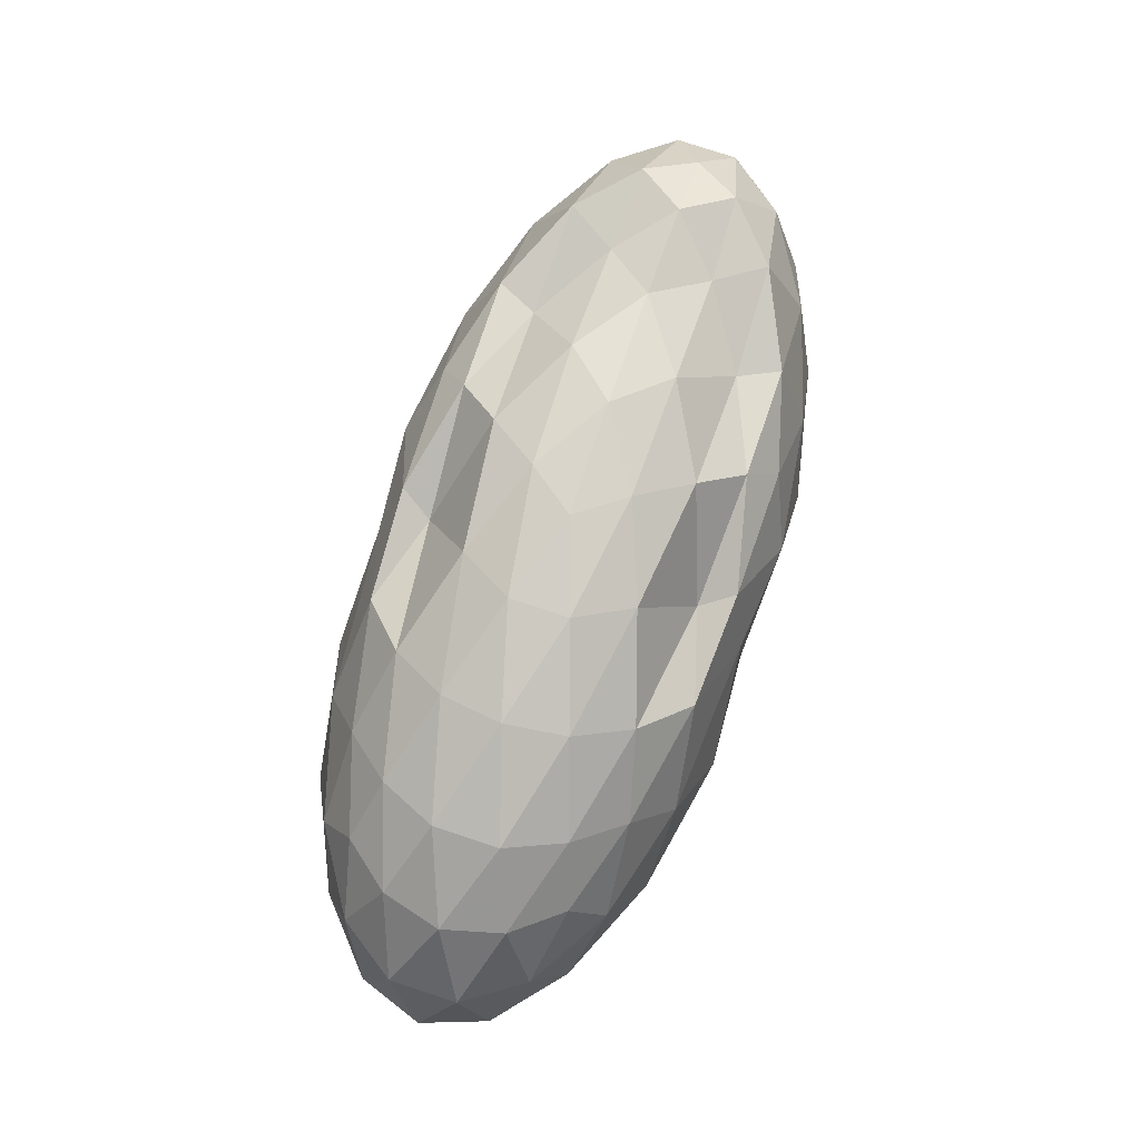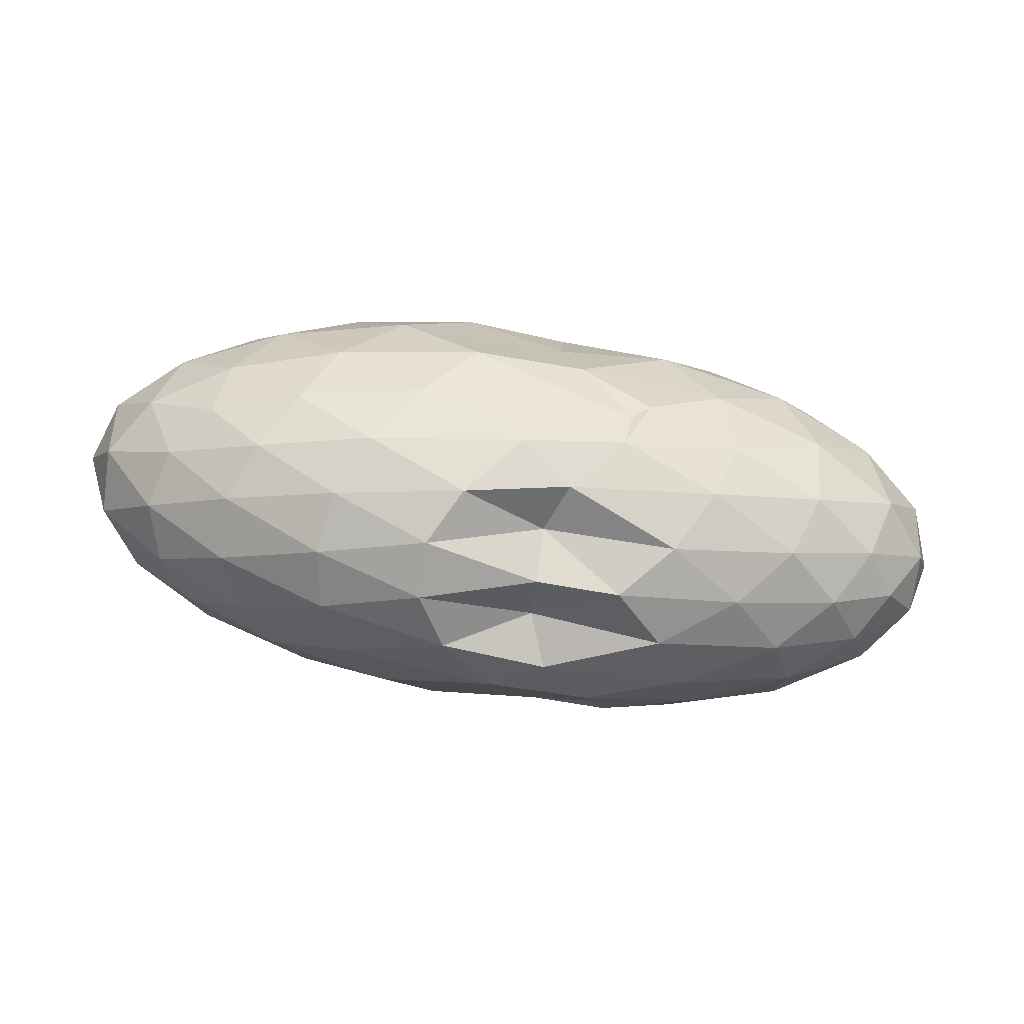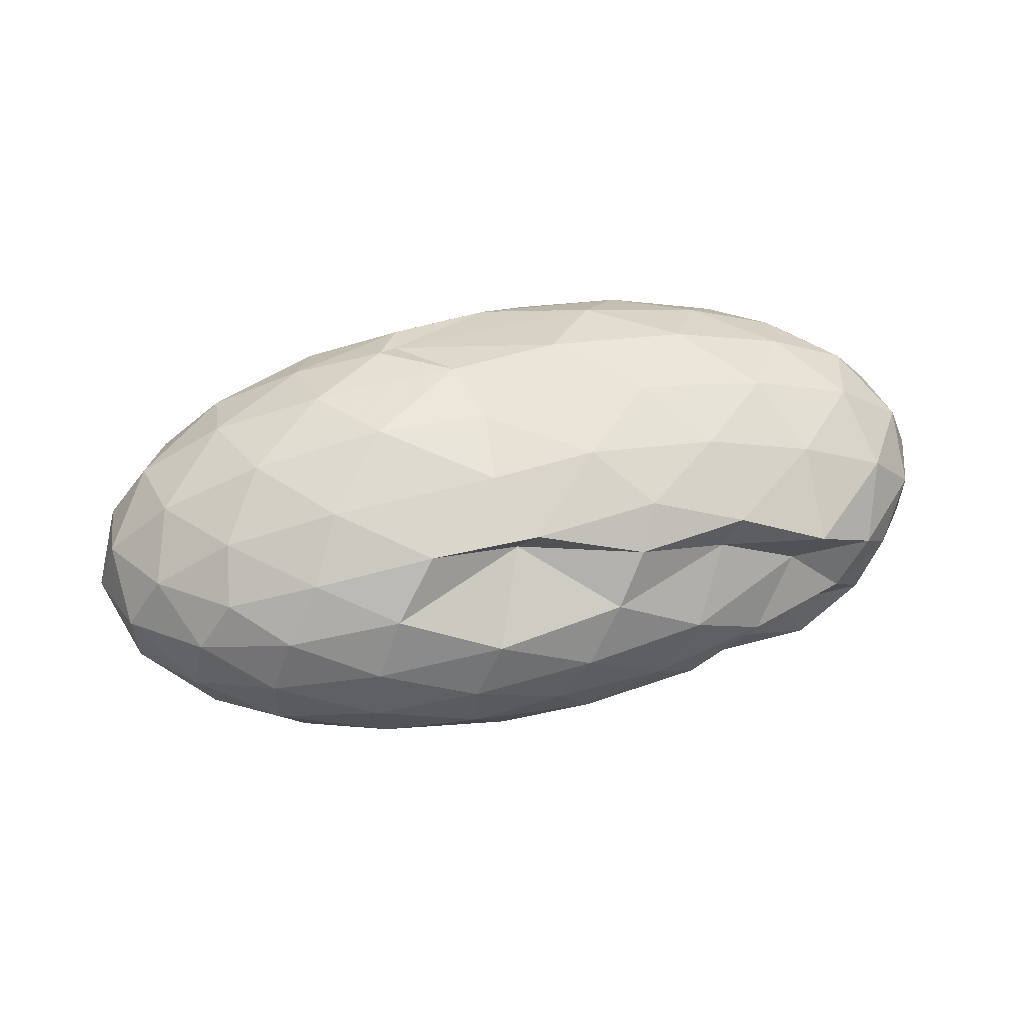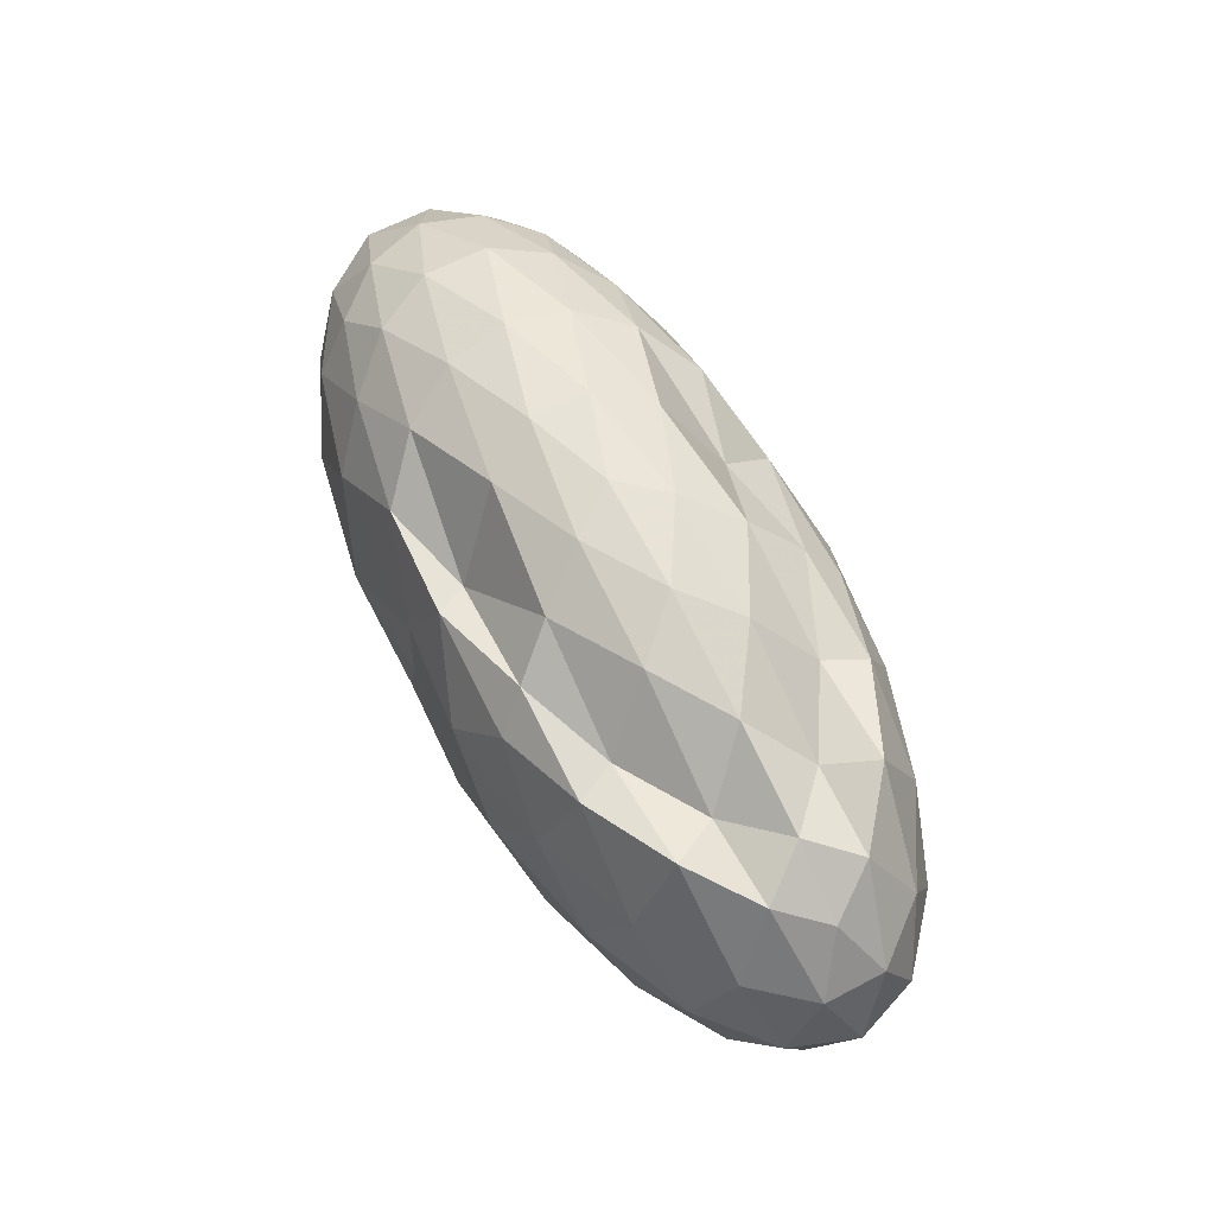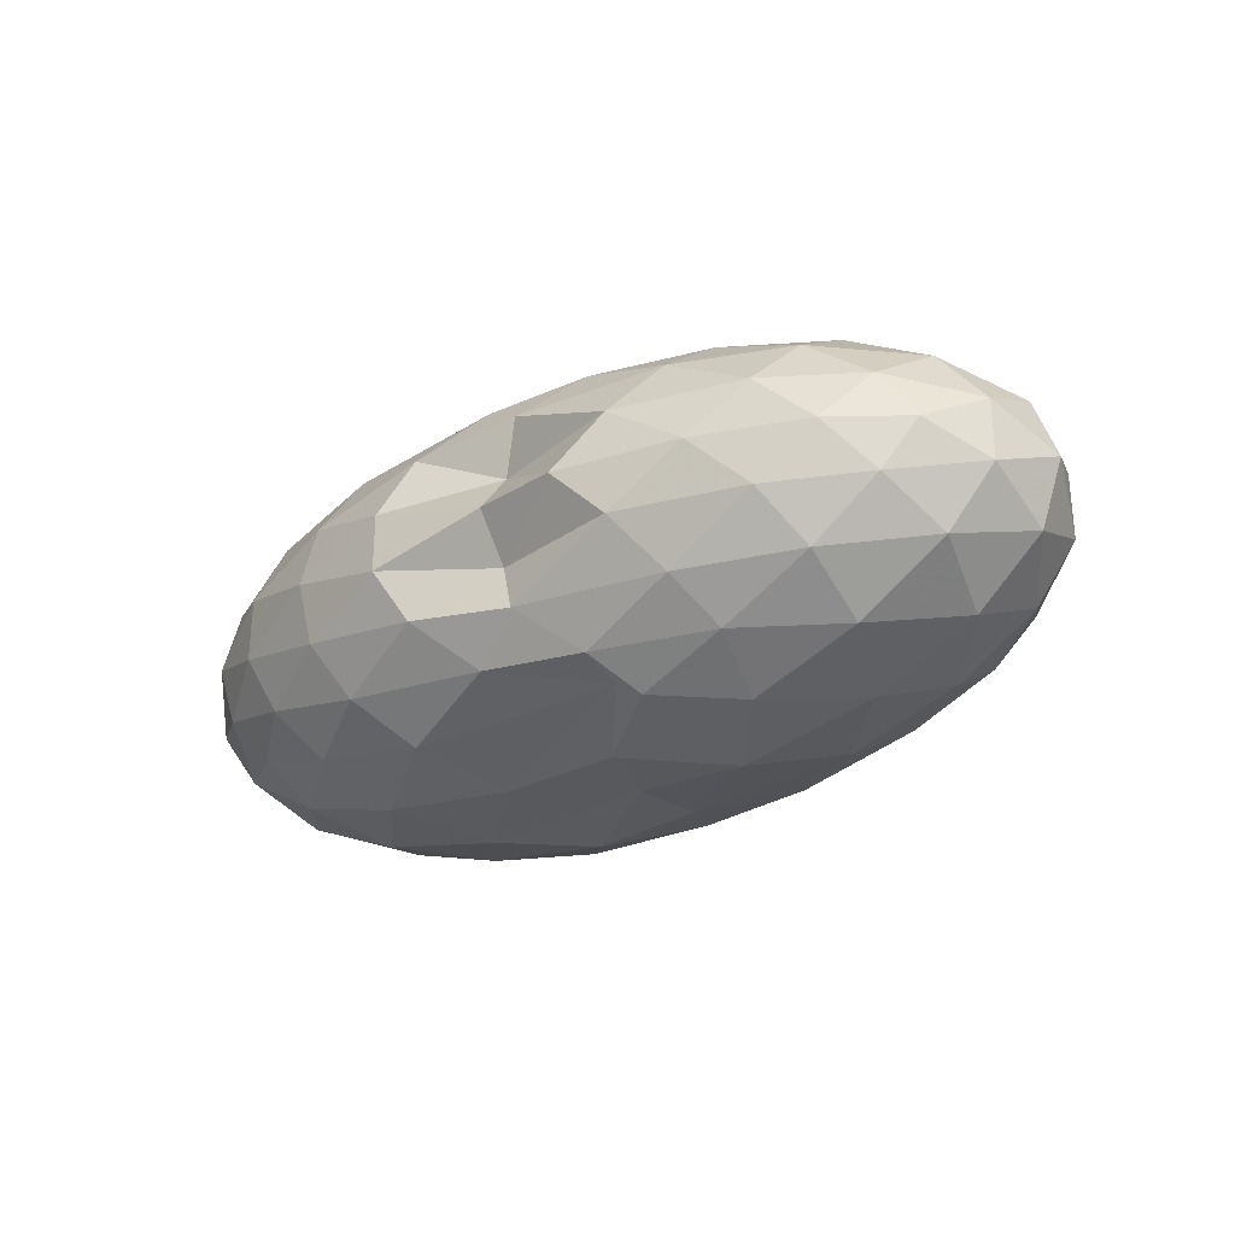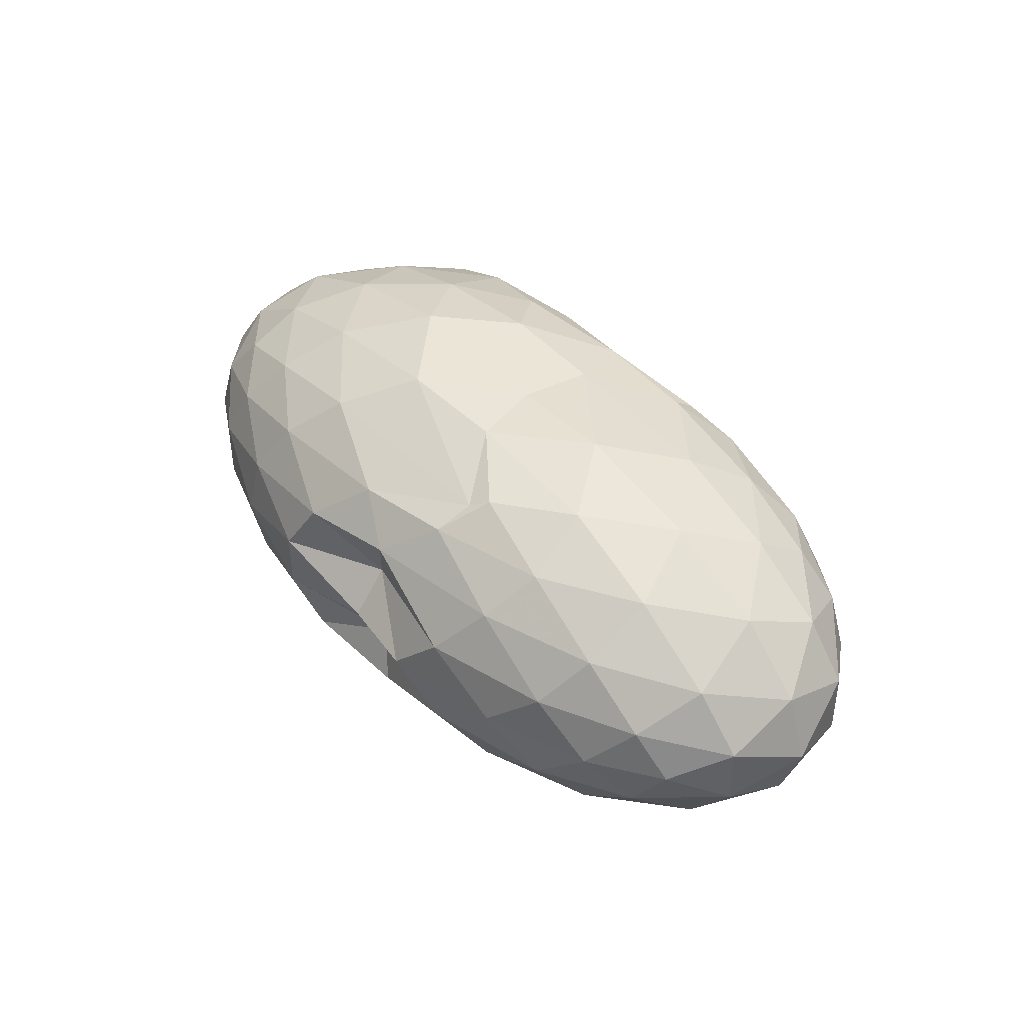
<metadata>
{"format":"obj","ext":"obj","renderer":"f3d","projection":"perspective","resolution":1024,"background":"white","views":[{"elev":78.2,"azim":-71.8,"up":"+Z"},{"elev":-73.3,"azim":172.3,"up":"+Z"},{"elev":56.7,"azim":-12.0,"up":"+Y"},{"elev":63.5,"azim":62.0,"up":"+Z"},{"elev":-28.5,"azim":-143.0,"up":"+Y"},{"elev":41.8,"azim":-128.5,"up":"+Y"}]}
</metadata>
<code>
v -2.874 -0.01555 1.307
v -2.99 -0.01558 -0.9045
v -0.9952 -0.0156 0.7614
v -1.148 0.2047 0.8728
v -1.445 0.4423 0.9538
v -1.865 0.6408 0.8815
v -2.292 0.7665 0.7749
v -2.881 0.7539 0.8406
v -3.4 0.7232 0.8347
v -3.968 0.612 0.8099
v -4.398 0.4784 0.7505
v -4.572 0.2596 0.8171
v -4.645 -0.01563 0.845
v -4.572 -0.2908 0.8171
v -4.398 -0.5097 0.7505
v -3.968 -0.6431 0.8099
v -3.399 -0.7549 0.8349
v -2.881 -0.7851 0.8409
v -2.292 -0.7976 0.7748
v -1.865 -0.6721 0.8815
v -1.445 -0.4737 0.9538
v -1.148 -0.2359 0.8729
v -0.8109 0.125 0.5021
v -1.021 0.3885 0.5357
v -1.434 0.6368 0.536
v -1.938 0.8025 0.5006
v -2.54 0.8856 0.4981
v -3.031 0.8412 0.5193
v -3.819 0.7855 0.5298
v -4.353 0.6391 0.5019
v -4.728 0.4097 0.5019
v -4.91 0.1401 0.5348
v -4.91 -0.1713 0.5348
v -4.728 -0.441 0.5019
v -4.353 -0.6704 0.5019
v -3.818 -0.817 0.5301
v -3.031 -0.873 0.5199
v -2.54 -0.917 0.4981
v -1.938 -0.8338 0.5006
v -1.434 -0.6681 0.5361
v -1.021 -0.4198 0.5357
v -0.8109 -0.1563 0.5021
v -0.8009 0.2821 0.169
v -1.113 0.5501 0.1691
v -1.598 0.7609 0.1692
v -2.204 0.8929 0.1681
v -3.002 0.8625 0.1656
v -3.531 0.8914 0.1639
v -4.151 0.7695 0.1669
v -4.634 0.5548 0.1669
v -4.944 0.2843 0.1669
v -5.051 -0.01563 0.1669
v -4.944 -0.3155 0.1669
v -4.634 -0.5861 0.1669
v -4.151 -0.8008 0.1669
v -3.531 -0.9231 0.1642
v -3.002 -0.8934 0.1658
v -2.204 -0.9241 0.1682
v -1.598 -0.7922 0.1692
v -1.113 -0.5814 0.1691
v -0.8009 -0.3133 0.1689
v -0.6929 -0.01564 0.1688
v -1.019 0.4065 -0.164
v -1.396 0.6331 -0.1632
v -1.917 0.7891 -0.1951
v -2.582 0.8793 -0.1945
v -3.1 0.8569 -0.1629
v -3.796 0.8021 -0.1646
v -4.314 0.6439 -0.201
v -4.726 0.392 -0.201
v -4.935 0.1262 -0.1682
v -4.935 -0.1574 -0.1682
v -4.726 -0.4233 -0.201
v -4.314 -0.6752 -0.201
v -3.796 -0.8334 -0.1647
v -3.099 -0.8879 -0.1631
v -2.582 -0.9107 -0.1945
v -1.917 -0.8204 -0.1951
v -1.396 -0.6644 -0.1632
v -1.019 -0.4377 -0.164
v -0.8349 -0.1703 -0.197
v -0.8349 0.139 -0.197
v -1.35 0.4741 -0.4105
v -1.766 0.6128 -0.4754
v -2.329 0.7242 -0.5013
v -3.353 0.7188 -0.4636
v -3.439 0.7695 -0.4089
v -3.869 0.6411 -0.4762
v -4.306 0.4487 -0.5112
v -4.611 0.207 -0.4834
v -4.759 -0.01563 -0.4168
v -4.611 -0.2383 -0.4834
v -4.306 -0.48 -0.5112
v -3.869 -0.6723 -0.4761
v -3.438 -0.801 -0.4089
v -3.353 -0.7498 -0.463
v -2.33 -0.7555 -0.5013
v -1.766 -0.6441 -0.4754
v -1.35 -0.5054 -0.4105
v -1.175 -0.2886 -0.4773
v -1.101 -0.01563 -0.5053
v -1.175 0.2574 -0.4773
v -1.317 -0.01578 0.9651
v -1.565 0.2215 0.8926
v -1.953 0.4553 0.888
v -2.384 0.6331 0.9562
v -2.971 0.6026 0.7781
v -3.605 0.5179 1.036
v -4.141 0.3954 0.9763
v -4.256 0.1338 1.05
v -4.256 -0.1651 1.05
v -4.141 -0.4267 0.9763
v -3.604 -0.5487 1.036
v -2.971 -0.6333 0.7772
v -2.384 -0.6643 0.9563
v -1.954 -0.4868 0.888
v -1.565 -0.2527 0.8927
v -1.79 -0.01564 1.129
v -2.131 0.2182 1.182
v -2.533 0.4387 1.123
v -3.139 0.3689 1.193
v -3.739 0.2667 1.164
v -3.779 -0.01572 1.211
v -3.738 -0.298 1.164
v -3.139 -0.3997 1.193
v -2.533 -0.47 1.123
v -2.131 -0.2495 1.182
v -2.35 -0.01557 1.274
v -2.709 0.2027 1.271
v -3.283 0.1198 1.281
v -3.283 -0.151 1.28
v -2.708 -0.2339 1.27
v -1.608 0.3914 -0.6342
v -2.131 0.5179 -0.7044
v -2.846 0.6024 -0.699
v -3.322 0.6382 -0.6307
v -3.778 0.4634 -0.7067
v -4.189 0.2262 -0.716
v -4.441 -0.01563 -0.6426
v -4.189 -0.2575 -0.716
v -3.778 -0.4949 -0.7068
v -3.323 -0.6688 -0.6304
v -2.845 -0.6337 -0.6994
v -2.131 -0.5491 -0.7044
v -1.608 -0.4226 -0.6342
v -1.492 -0.1636 -0.7078
v -1.492 0.1324 -0.7078
v -1.998 0.266 -0.8321
v -2.595 0.3697 -0.8744
v -3.085 0.4369 -0.8108
v -3.605 0.2206 -0.8766
v -3.947 -0.01557 -0.8303
v -3.605 -0.2519 -0.8762
v -3.085 -0.4682 -0.8105
v -2.595 -0.4 -0.8745
v -1.998 -0.2973 -0.8321
v -1.957 -0.01563 -0.8788
v -2.453 0.1194 -0.9506
v -2.992 0.1962 -0.745
v -3.376 -0.01591 -0.9466
v -2.992 -0.2277 -0.7455
v -2.453 -0.1507 -0.9506
f 3 23 4
f 4 23 24
f 4 24 5
f 5 24 25
f 5 25 6
f 6 25 26
f 6 26 7
f 7 26 27
f 7 27 8
f 8 27 28
f 8 28 9
f 9 28 29
f 9 29 10
f 10 29 30
f 10 30 11
f 11 30 31
f 11 31 12
f 12 31 32
f 12 32 13
f 13 32 33
f 13 33 14
f 14 33 34
f 14 34 15
f 15 34 35
f 15 35 16
f 16 35 36
f 16 36 17
f 17 36 37
f 17 37 18
f 18 37 38
f 18 38 19
f 19 38 39
f 19 39 20
f 20 39 40
f 20 40 21
f 21 40 41
f 21 41 22
f 22 41 42
f 22 42 3
f 3 42 23
f 23 43 24
f 24 43 44
f 24 44 25
f 25 44 45
f 25 45 26
f 26 45 46
f 26 46 27
f 27 46 47
f 27 47 28
f 28 47 48
f 28 48 29
f 29 48 49
f 29 49 30
f 30 49 50
f 30 50 31
f 31 50 51
f 31 51 32
f 32 51 52
f 32 52 33
f 33 52 53
f 33 53 34
f 34 53 54
f 34 54 35
f 35 54 55
f 35 55 36
f 36 55 56
f 36 56 37
f 37 56 57
f 37 57 38
f 38 57 58
f 38 58 39
f 39 58 59
f 39 59 40
f 40 59 60
f 40 60 41
f 41 60 61
f 41 61 42
f 42 61 62
f 42 62 23
f 23 62 43
f 43 63 44
f 44 63 64
f 44 64 45
f 45 64 65
f 45 65 46
f 46 65 66
f 46 66 47
f 47 66 67
f 47 67 48
f 48 67 68
f 48 68 49
f 49 68 69
f 49 69 50
f 50 69 70
f 50 70 51
f 51 70 71
f 51 71 52
f 52 71 72
f 52 72 53
f 53 72 73
f 53 73 54
f 54 73 74
f 54 74 55
f 55 74 75
f 55 75 56
f 56 75 76
f 56 76 57
f 57 76 77
f 57 77 58
f 58 77 78
f 58 78 59
f 59 78 79
f 59 79 60
f 60 79 80
f 60 80 61
f 61 80 81
f 61 81 62
f 62 81 82
f 62 82 43
f 43 82 63
f 63 83 64
f 64 83 84
f 64 84 65
f 65 84 85
f 65 85 66
f 66 85 86
f 66 86 67
f 67 86 87
f 67 87 68
f 68 87 88
f 68 88 69
f 69 88 89
f 69 89 70
f 70 89 90
f 70 90 71
f 71 90 91
f 71 91 72
f 72 91 92
f 72 92 73
f 73 92 93
f 73 93 74
f 74 93 94
f 74 94 75
f 75 94 95
f 75 95 76
f 76 95 96
f 76 96 77
f 77 96 97
f 77 97 78
f 78 97 98
f 78 98 79
f 79 98 99
f 79 99 80
f 80 99 100
f 80 100 81
f 81 100 101
f 81 101 82
f 82 101 102
f 82 102 63
f 63 102 83
f 103 104 118
f 104 119 118
f 104 105 119
f 105 120 119
f 105 106 120
f 106 107 120
f 107 121 120
f 107 108 121
f 108 122 121
f 108 109 122
f 109 110 122
f 110 123 122
f 110 111 123
f 111 124 123
f 111 112 124
f 112 113 124
f 113 125 124
f 113 114 125
f 114 126 125
f 114 115 126
f 115 116 126
f 116 127 126
f 116 117 127
f 117 118 127
f 117 103 118
f 118 119 128
f 119 129 128
f 119 120 129
f 120 121 129
f 121 130 129
f 121 122 130
f 122 123 130
f 123 131 130
f 123 124 131
f 124 125 131
f 125 132 131
f 125 126 132
f 126 127 132
f 127 128 132
f 127 118 128
f 133 148 134
f 134 148 149
f 134 149 135
f 135 149 150
f 135 150 136
f 136 150 137
f 137 150 151
f 137 151 138
f 138 151 152
f 138 152 139
f 139 152 140
f 140 152 153
f 140 153 141
f 141 153 154
f 141 154 142
f 142 154 143
f 143 154 155
f 143 155 144
f 144 155 156
f 144 156 145
f 145 156 146
f 146 156 157
f 146 157 147
f 147 157 148
f 147 148 133
f 148 158 149
f 149 158 159
f 149 159 150
f 150 159 151
f 151 159 160
f 151 160 152
f 152 160 153
f 153 160 161
f 153 161 154
f 154 161 155
f 155 161 162
f 155 162 156
f 156 162 157
f 157 162 158
f 157 158 148
f 3 4 103
f 103 4 104
f 4 5 104
f 104 5 105
f 5 6 105
f 105 6 106
f 6 7 106
f 7 8 106
f 106 8 107
f 8 9 107
f 107 9 108
f 9 10 108
f 108 10 109
f 10 11 109
f 11 12 109
f 109 12 110
f 12 13 110
f 110 13 111
f 13 14 111
f 111 14 112
f 14 15 112
f 15 16 112
f 112 16 113
f 16 17 113
f 113 17 114
f 17 18 114
f 114 18 115
f 18 19 115
f 19 20 115
f 115 20 116
f 20 21 116
f 116 21 117
f 21 22 117
f 117 22 103
f 22 3 103
f 83 133 84
f 84 133 134
f 84 134 85
f 85 134 135
f 85 135 86
f 86 135 136
f 86 136 87
f 87 136 88
f 88 136 137
f 88 137 89
f 89 137 138
f 89 138 90
f 90 138 139
f 90 139 91
f 91 139 92
f 92 139 140
f 92 140 93
f 93 140 141
f 93 141 94
f 94 141 142
f 94 142 95
f 95 142 96
f 96 142 143
f 96 143 97
f 97 143 144
f 97 144 98
f 98 144 145
f 98 145 99
f 99 145 100
f 100 145 146
f 100 146 101
f 101 146 147
f 101 147 102
f 102 147 133
f 102 133 83
f 128 129 1
f 129 130 1
f 130 131 1
f 131 132 1
f 132 128 1
f 159 158 2
f 160 159 2
f 161 160 2
f 162 161 2
f 158 162 2

</code>
